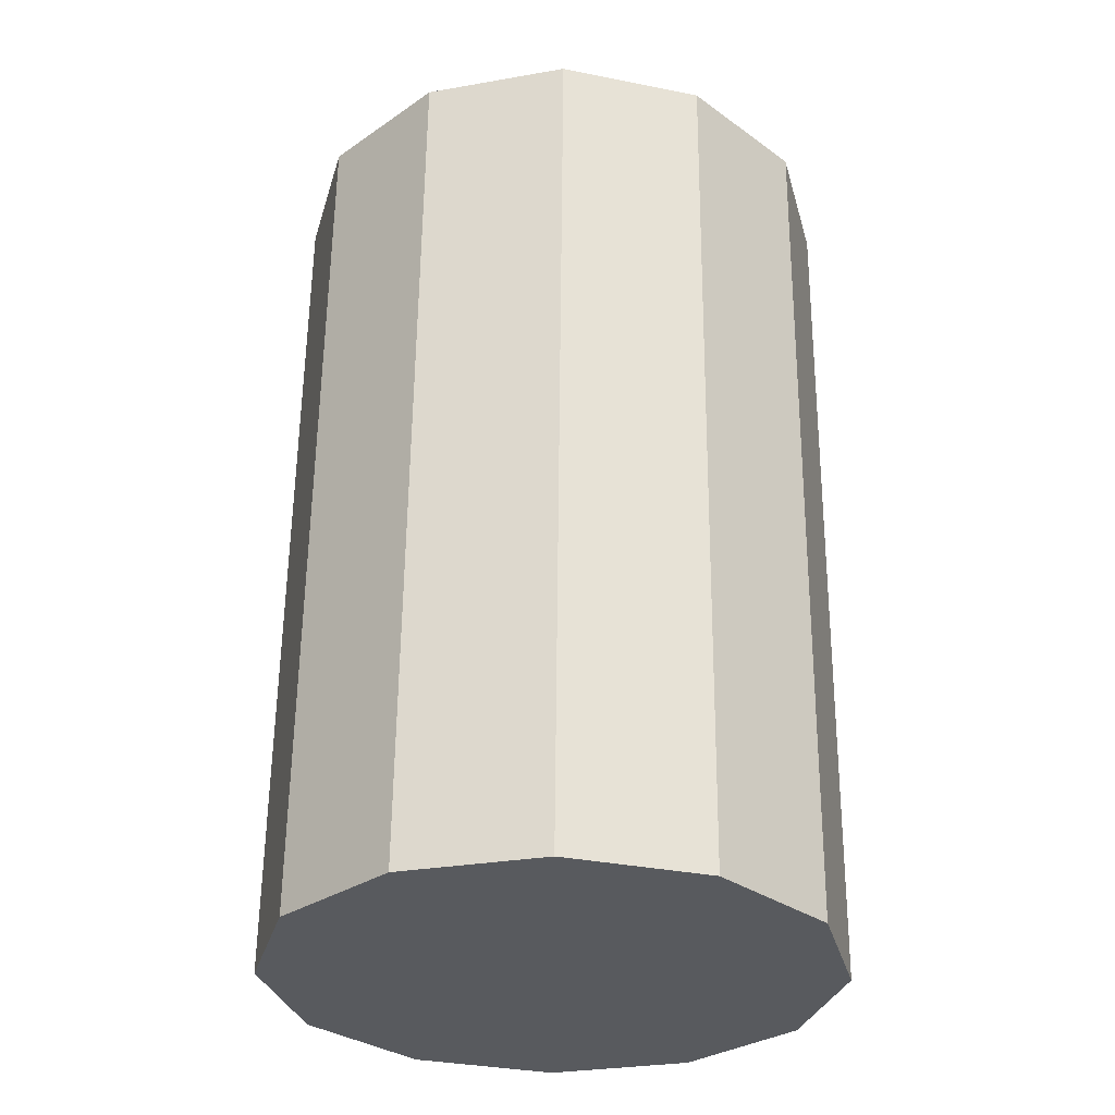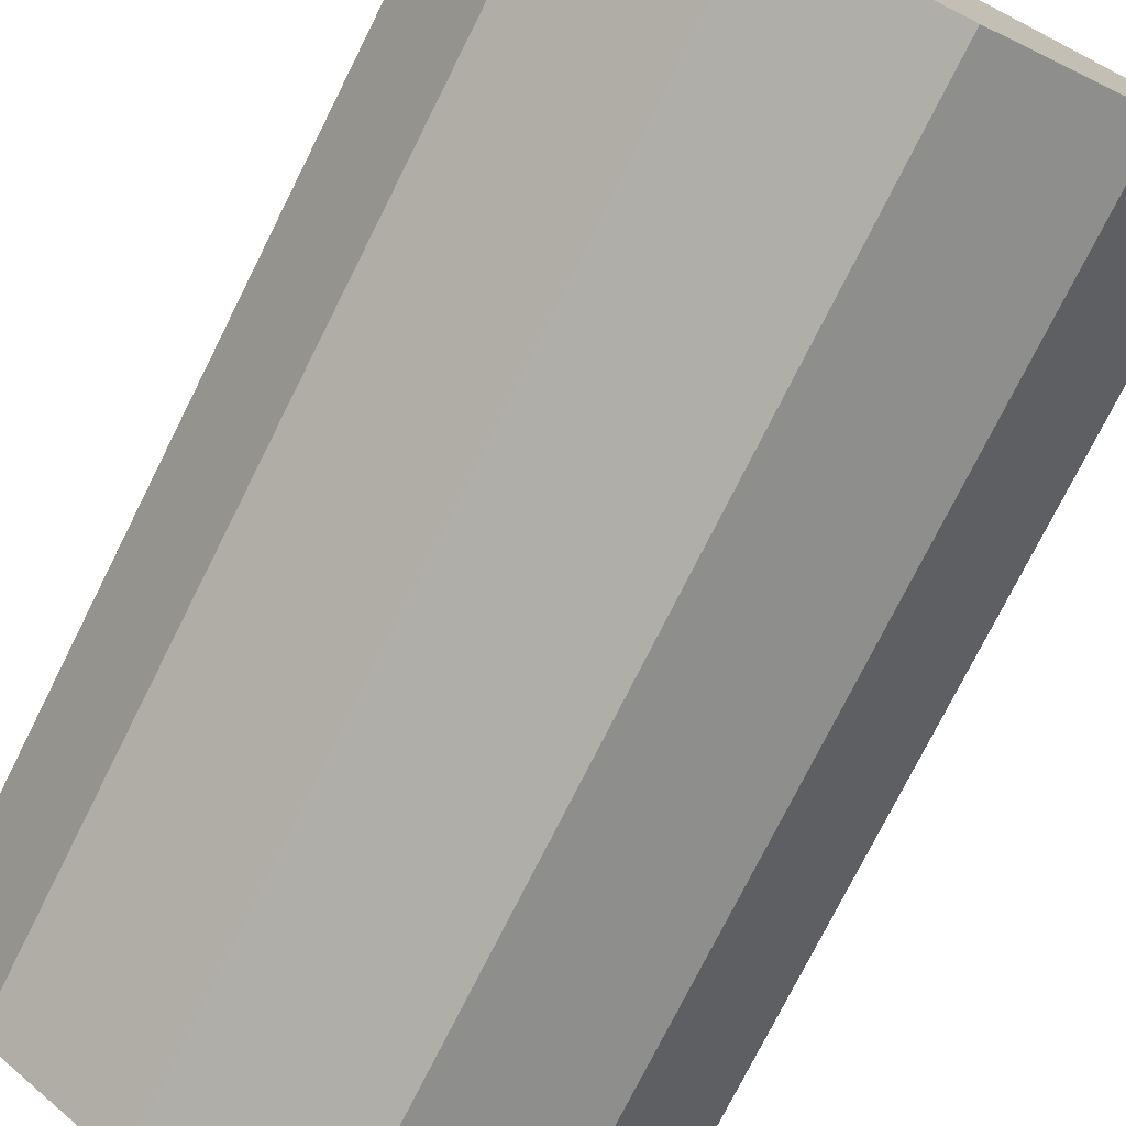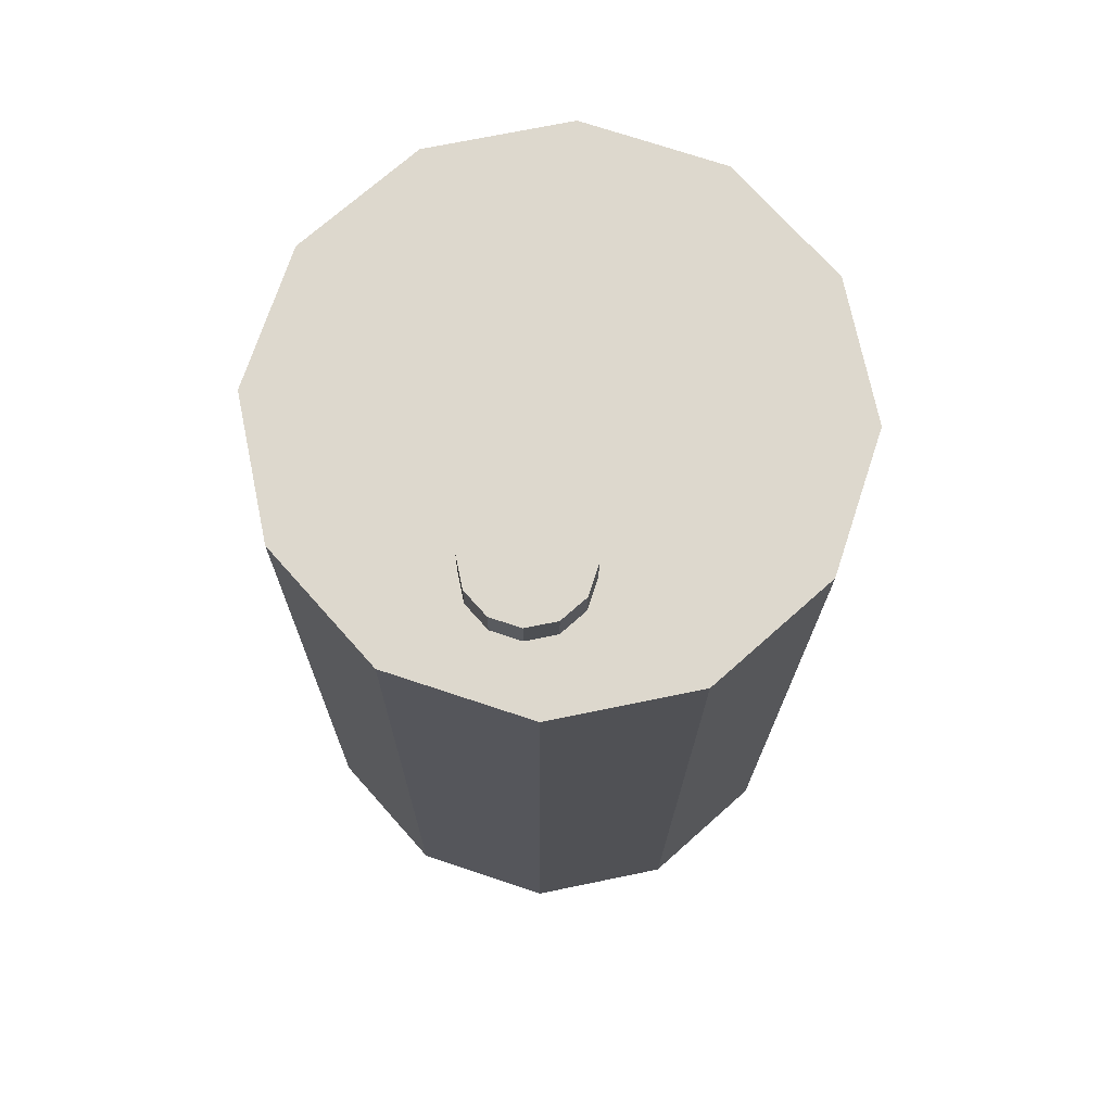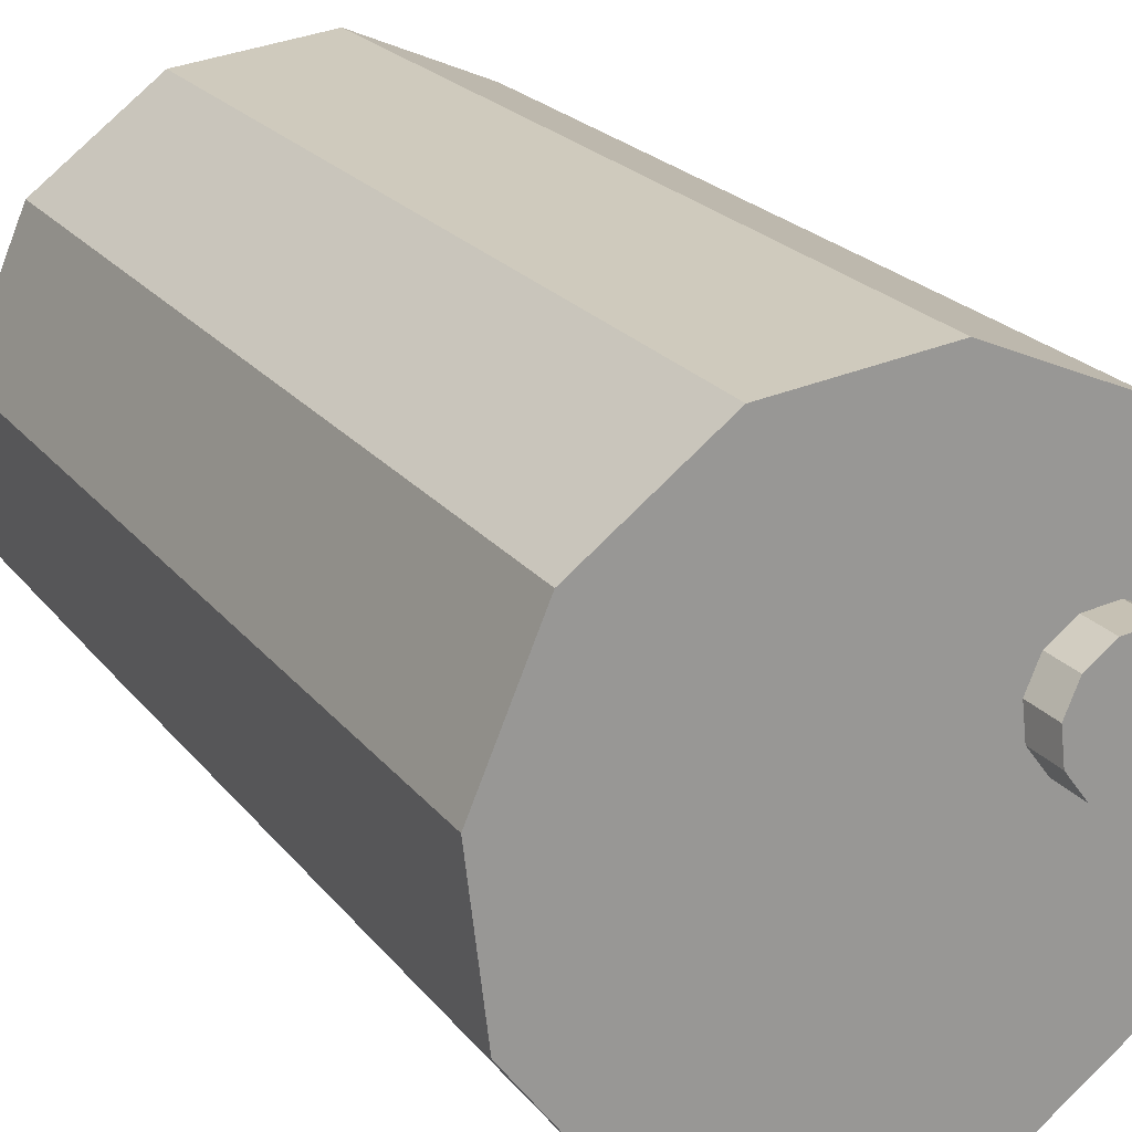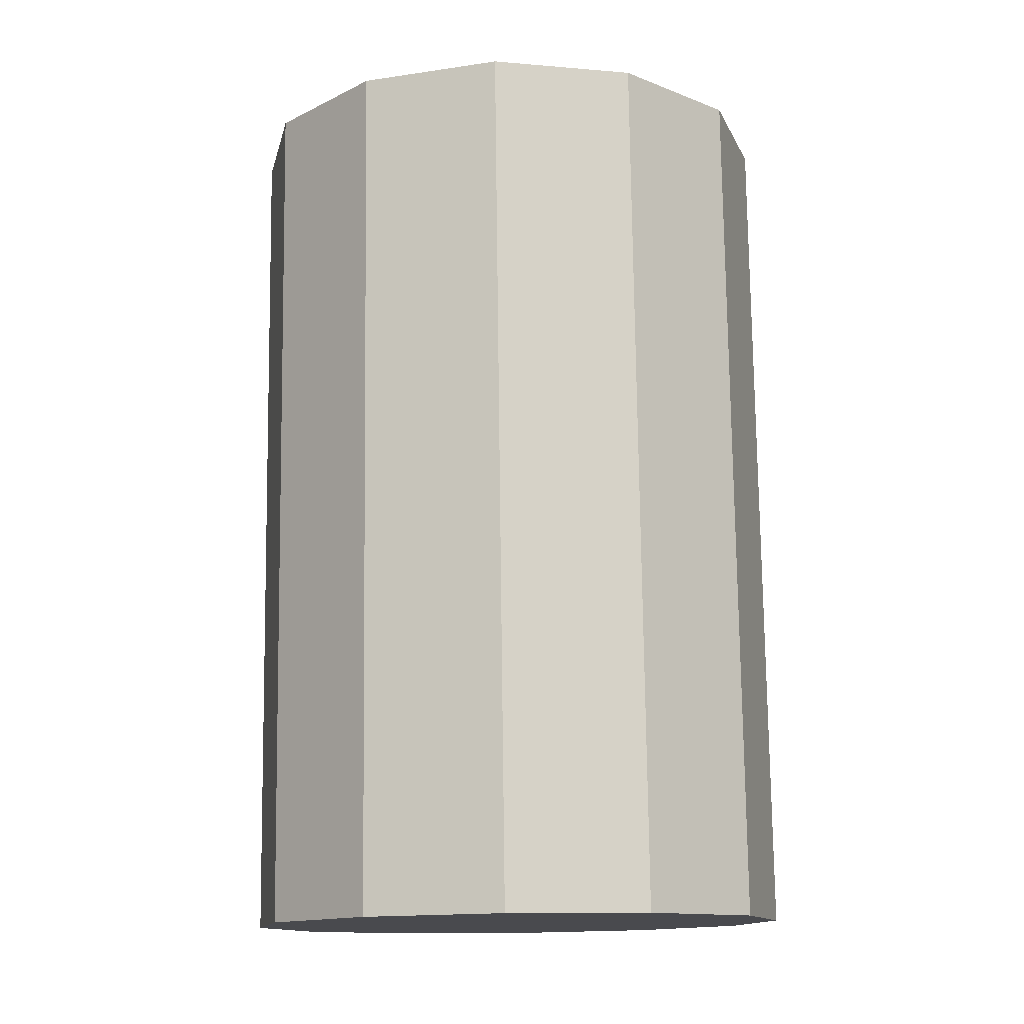
<metadata>
{"format":"obj","ext":"obj","renderer":"f3d","projection":"perspective","resolution":1024,"background":"white","views":[{"elev":-31.8,"azim":51.4,"up":"+Y"},{"elev":-75.8,"azim":-27.5,"up":"+Z"},{"elev":73.1,"azim":-64.9,"up":"+Y"},{"elev":21.4,"azim":152.2,"up":"+Z"},{"elev":-13.9,"azim":144.3,"up":"+Y"}]}
</metadata>
<code>
v 2.971 -1.002 -0.5931
v 2.925 -1.001 -0.5877
v 2.926 -0.9503 -0.5877
v 2.972 -0.951 -0.5932
v 2.925 -1.001 -0.5877
v 2.888 -1.001 -0.5601
v 2.889 -0.9497 -0.5601
v 2.926 -0.9503 -0.5877
v 2.888 -1.001 -0.5601
v 2.87 -1 -0.5177
v 2.871 -0.9494 -0.5177
v 2.889 -0.9497 -0.5601
v 2.87 -1 -0.5177
v 2.876 -1 -0.4719
v 2.876 -0.9495 -0.4719
v 2.871 -0.9494 -0.5177
v 2.876 -1 -0.4719
v 2.903 -1.001 -0.435
v 2.904 -0.9499 -0.435
v 2.876 -0.9495 -0.4719
v 2.903 -1.001 -0.435
v 2.946 -1.002 -0.4168
v 2.946 -0.9506 -0.4168
v 2.904 -0.9499 -0.435
v 2.946 -1.002 -0.4168
v 2.991 -1.002 -0.4222
v 2.992 -0.9513 -0.4222
v 2.946 -0.9506 -0.4168
v 2.991 -1.002 -0.4222
v 3.028 -1.003 -0.4498
v 3.029 -0.9519 -0.4498
v 2.992 -0.9513 -0.4222
v 3.046 -1.003 -0.4922
v 3.041 -1.003 -0.538
v 3.042 -0.9521 -0.538
v 3.047 -0.9522 -0.4922
v 3.041 -1.003 -0.538
v 3.013 -1.003 -0.575
v 3.014 -0.9517 -0.575
v 3.042 -0.9521 -0.538
v 3.013 -1.003 -0.575
v 2.971 -1.002 -0.5931
v 2.972 -0.951 -0.5932
v 3.014 -0.9517 -0.575
v 3.016 -0.8371 -0.575
v 3.044 -0.8376 -0.538
v 3.042 -0.9139 -0.538
v 3.015 -0.9135 -0.575
v 3.044 -0.8376 -0.538
v 3.049 -0.8376 -0.4922
v 3.048 -0.914 -0.4922
v 3.042 -0.9139 -0.538
v 3.031 -0.8374 -0.4499
v 2.994 -0.8368 -0.4223
v 2.993 -0.9131 -0.4222
v 3.03 -0.9137 -0.4499
v 2.994 -0.8368 -0.4223
v 2.948 -0.8361 -0.4168
v 2.947 -0.9124 -0.4168
v 2.993 -0.9131 -0.4222
v 2.948 -0.8361 -0.4168
v 2.906 -0.8354 -0.435
v 2.905 -0.9118 -0.435
v 2.947 -0.9124 -0.4168
v 2.906 -0.8354 -0.435
v 2.878 -0.835 -0.4719
v 2.877 -0.9113 -0.4719
v 2.905 -0.9118 -0.435
v 2.878 -0.835 -0.4719
v 2.873 -0.8349 -0.5177
v 2.871 -0.9113 -0.5177
v 2.877 -0.9113 -0.4719
v 2.873 -0.8349 -0.5177
v 2.891 -0.8352 -0.5601
v 2.89 -0.9116 -0.5601
v 2.871 -0.9113 -0.5177
v 2.891 -0.8352 -0.5601
v 2.928 -0.8358 -0.5877
v 2.927 -0.9121 -0.5877
v 2.89 -0.9116 -0.5601
v 2.928 -0.8358 -0.5877
v 2.974 -0.8365 -0.5932
v 2.972 -0.9128 -0.5932
v 2.927 -0.9121 -0.5877
v 2.974 -0.8365 -0.5932
v 3.016 -0.8371 -0.575
v 3.015 -0.9135 -0.575
v 2.972 -0.9128 -0.5932
v 3.017 -0.7481 -0.575
v 3.045 -0.7485 -0.538
v 3.044 -0.8376 -0.538
v 3.016 -0.8371 -0.575
v 3.045 -0.7485 -0.538
v 3.05 -0.7486 -0.4923
v 3.049 -0.8376 -0.4922
v 3.044 -0.8376 -0.538
v 3.032 -0.7483 -0.4499
v 2.995 -0.7477 -0.4223
v 2.994 -0.8368 -0.4223
v 3.031 -0.8374 -0.4499
v 2.995 -0.7477 -0.4223
v 2.949 -0.747 -0.4168
v 2.948 -0.8361 -0.4168
v 2.994 -0.8368 -0.4223
v 2.949 -0.747 -0.4168
v 2.907 -0.7463 -0.435
v 2.906 -0.8354 -0.435
v 2.948 -0.8361 -0.4168
v 2.907 -0.7463 -0.435
v 2.879 -0.7459 -0.472
v 2.878 -0.835 -0.4719
v 2.906 -0.8354 -0.435
v 2.874 -0.7458 -0.5178
v 2.892 -0.7461 -0.5601
v 2.891 -0.8352 -0.5601
v 2.873 -0.8349 -0.5177
v 2.892 -0.7461 -0.5601
v 2.929 -0.7467 -0.5877
v 2.928 -0.8358 -0.5877
v 2.891 -0.8352 -0.5601
v 2.929 -0.7467 -0.5877
v 2.975 -0.7474 -0.5932
v 2.974 -0.8365 -0.5932
v 2.928 -0.8358 -0.5877
v 2.975 -0.7474 -0.5932
v 3.017 -0.7481 -0.575
v 3.016 -0.8371 -0.575
v 2.974 -0.8365 -0.5932
v 2.918 -0.7465 -0.5114
v 2.908 -0.7464 -0.5102
v 2.909 -0.7082 -0.5102
v 2.919 -0.7083 -0.5114
v 2.908 -0.7464 -0.5102
v 2.9 -0.7462 -0.5043
v 2.901 -0.7081 -0.5043
v 2.909 -0.7082 -0.5102
v 2.9 -0.7462 -0.5043
v 2.897 -0.7462 -0.4952
v 2.897 -0.708 -0.4952
v 2.901 -0.7081 -0.5043
v 2.897 -0.7462 -0.4952
v 2.898 -0.7462 -0.4854
v 2.898 -0.708 -0.4854
v 2.897 -0.708 -0.4952
v 2.898 -0.7462 -0.4854
v 2.904 -0.7463 -0.4775
v 2.904 -0.7081 -0.4775
v 2.898 -0.708 -0.4854
v 2.904 -0.7463 -0.4775
v 2.913 -0.7464 -0.4736
v 2.913 -0.7083 -0.4736
v 2.904 -0.7081 -0.4775
v 2.913 -0.7464 -0.4736
v 2.922 -0.7466 -0.4748
v 2.923 -0.7084 -0.4748
v 2.913 -0.7083 -0.4736
v 2.922 -0.7466 -0.4748
v 2.93 -0.7467 -0.4807
v 2.931 -0.7085 -0.4807
v 2.923 -0.7084 -0.4748
v 2.93 -0.7467 -0.4807
v 2.934 -0.7468 -0.4898
v 2.935 -0.7086 -0.4898
v 2.931 -0.7085 -0.4807
v 2.934 -0.7468 -0.4898
v 2.933 -0.7468 -0.4996
v 2.934 -0.7086 -0.4996
v 2.935 -0.7086 -0.4898
v 2.933 -0.7468 -0.4996
v 2.927 -0.7467 -0.5075
v 2.928 -0.7085 -0.5075
v 2.934 -0.7086 -0.4996
v 2.927 -0.7467 -0.5075
v 2.918 -0.7465 -0.5114
v 2.919 -0.7083 -0.5114
v 2.928 -0.7085 -0.5075
v 2.919 -0.7083 -0.5114
v 2.909 -0.7082 -0.5102
v 2.901 -0.7081 -0.5043
v 2.897 -0.708 -0.4952
v 2.898 -0.708 -0.4854
v 2.904 -0.7081 -0.4775
v 2.913 -0.7083 -0.4736
v 2.923 -0.7084 -0.4748
v 2.931 -0.7085 -0.4807
v 2.935 -0.7086 -0.4898
v 2.934 -0.7086 -0.4996
v 2.928 -0.7085 -0.5075
v 2.927 -0.7467 -0.5075
v 2.933 -0.7468 -0.4996
v 2.934 -0.7468 -0.4898
v 2.93 -0.7467 -0.4807
v 2.922 -0.7466 -0.4748
v 2.913 -0.7464 -0.4736
v 2.904 -0.7463 -0.4775
v 2.898 -0.7462 -0.4854
v 2.897 -0.7462 -0.4952
v 2.9 -0.7462 -0.5043
v 2.908 -0.7464 -0.5102
v 2.918 -0.7465 -0.5114
v 3.028 -1.003 -0.4498
v 3.046 -1.003 -0.4922
v 3.047 -0.9522 -0.4922
v 3.029 -0.9519 -0.4498
v 3.048 -0.914 -0.4922
v 3.03 -0.9137 -0.4499
v 3.029 -0.9519 -0.4498
v 3.047 -0.9522 -0.4922
v 3.049 -0.8376 -0.4922
v 3.031 -0.8374 -0.4499
v 3.03 -0.9137 -0.4499
v 3.048 -0.914 -0.4922
v 3.05 -0.7486 -0.4923
v 3.032 -0.7483 -0.4499
v 3.031 -0.8374 -0.4499
v 3.049 -0.8376 -0.4922
v 2.879 -0.7459 -0.472
v 2.874 -0.7458 -0.5178
v 2.873 -0.8349 -0.5177
v 2.878 -0.835 -0.4719
v 3.051 -0.7231 -0.4923
v 3.033 -0.7228 -0.4499
v 3.032 -0.7483 -0.4499
v 3.05 -0.7486 -0.4923
v 3.015 -0.9135 -0.575
v 3.042 -0.9139 -0.538
v 3.042 -0.9521 -0.538
v 3.014 -0.9517 -0.575
v 3.013 -1.003 -0.575
v 3.041 -1.003 -0.538
v 3.046 -1.003 -0.4922
v 3.028 -1.003 -0.4498
v 2.991 -1.002 -0.4222
v 2.946 -1.002 -0.4168
v 2.903 -1.001 -0.435
v 2.876 -1 -0.4719
v 2.87 -1 -0.5177
v 2.888 -1.001 -0.5601
v 2.925 -1.001 -0.5877
v 2.971 -1.002 -0.5931
v 3.042 -0.9139 -0.538
v 3.048 -0.914 -0.4922
v 3.047 -0.9522 -0.4922
v 3.042 -0.9521 -0.538
v 3.03 -0.9137 -0.4499
v 2.993 -0.9131 -0.4222
v 2.992 -0.9513 -0.4222
v 3.029 -0.9519 -0.4498
v 2.993 -0.9131 -0.4222
v 2.947 -0.9124 -0.4168
v 2.946 -0.9506 -0.4168
v 2.992 -0.9513 -0.4222
v 2.947 -0.9124 -0.4168
v 2.905 -0.9118 -0.435
v 2.904 -0.9499 -0.435
v 2.946 -0.9506 -0.4168
v 2.905 -0.9118 -0.435
v 2.877 -0.9113 -0.4719
v 2.876 -0.9495 -0.4719
v 2.904 -0.9499 -0.435
v 2.877 -0.9113 -0.4719
v 2.871 -0.9113 -0.5177
v 2.871 -0.9494 -0.5177
v 2.876 -0.9495 -0.4719
v 2.871 -0.9113 -0.5177
v 2.89 -0.9116 -0.5601
v 2.889 -0.9497 -0.5601
v 2.871 -0.9494 -0.5177
v 2.89 -0.9116 -0.5601
v 2.927 -0.9121 -0.5877
v 2.926 -0.9503 -0.5877
v 2.889 -0.9497 -0.5601
v 2.927 -0.9121 -0.5877
v 2.972 -0.9128 -0.5932
v 2.972 -0.951 -0.5932
v 2.926 -0.9503 -0.5877
v 2.972 -0.9128 -0.5932
v 3.015 -0.9135 -0.575
v 3.014 -0.9517 -0.575
v 2.972 -0.951 -0.5932
v 3.018 -0.7226 -0.575
v 3.045 -0.723 -0.5381
v 3.045 -0.7485 -0.538
v 3.017 -0.7481 -0.575
v 3.045 -0.723 -0.5381
v 3.051 -0.7231 -0.4923
v 3.05 -0.7486 -0.4923
v 3.045 -0.7485 -0.538
v 3.033 -0.7228 -0.4499
v 2.996 -0.7223 -0.4223
v 2.995 -0.7477 -0.4223
v 3.032 -0.7483 -0.4499
v 2.996 -0.7223 -0.4223
v 2.95 -0.7215 -0.4168
v 2.949 -0.747 -0.4168
v 2.995 -0.7477 -0.4223
v 2.95 -0.7215 -0.4168
v 2.907 -0.7209 -0.435
v 2.907 -0.7463 -0.435
v 2.949 -0.747 -0.4168
v 2.907 -0.7209 -0.435
v 2.88 -0.7205 -0.472
v 2.879 -0.7459 -0.472
v 2.907 -0.7463 -0.435
v 2.88 -0.7205 -0.472
v 2.874 -0.7204 -0.5178
v 2.874 -0.7458 -0.5178
v 2.879 -0.7459 -0.472
v 2.874 -0.7204 -0.5178
v 2.893 -0.7207 -0.5601
v 2.892 -0.7461 -0.5601
v 2.874 -0.7458 -0.5178
v 2.893 -0.7207 -0.5601
v 2.93 -0.7212 -0.5877
v 2.929 -0.7467 -0.5877
v 2.892 -0.7461 -0.5601
v 2.93 -0.7212 -0.5877
v 2.975 -0.722 -0.5932
v 2.975 -0.7474 -0.5932
v 2.929 -0.7467 -0.5877
v 2.975 -0.722 -0.5932
v 3.018 -0.7226 -0.575
v 3.017 -0.7481 -0.575
v 2.975 -0.7474 -0.5932
v 2.975 -0.722 -0.5932
v 2.93 -0.7212 -0.5877
v 2.893 -0.7207 -0.5601
v 2.874 -0.7204 -0.5178
v 2.88 -0.7205 -0.472
v 2.907 -0.7209 -0.435
v 2.95 -0.7215 -0.4168
v 2.996 -0.7223 -0.4223
v 3.033 -0.7228 -0.4499
v 3.051 -0.7231 -0.4923
v 3.045 -0.723 -0.5381
v 3.018 -0.7226 -0.575
f 1 2 3
f 1 3 4
f 5 6 7
f 5 7 8
f 9 10 11
f 9 11 12
f 13 14 15
f 13 15 16
f 17 18 19
f 17 19 20
f 21 22 23
f 21 23 24
f 25 26 27
f 25 27 28
f 29 30 31
f 29 31 32
f 33 34 35
f 33 35 36
f 37 38 39
f 37 39 40
f 41 42 43
f 41 43 44
f 45 46 47
f 45 47 48
f 49 50 51
f 49 51 52
f 53 54 55
f 53 55 56
f 57 58 59
f 57 59 60
f 61 62 63
f 61 63 64
f 65 66 67
f 65 67 68
f 69 70 71
f 69 71 72
f 73 74 75
f 73 75 76
f 77 78 79
f 77 79 80
f 81 82 83
f 81 83 84
f 85 86 87
f 85 87 88
f 89 90 91
f 89 91 92
f 93 94 95
f 93 95 96
f 97 98 99
f 97 99 100
f 101 102 103
f 101 103 104
f 105 106 107
f 105 107 108
f 109 110 111
f 109 111 112
f 113 114 115
f 113 115 116
f 117 118 119
f 117 119 120
f 121 122 123
f 121 123 124
f 125 126 127
f 125 127 128
f 129 130 131
f 129 131 132
f 133 134 135
f 133 135 136
f 137 138 139
f 137 139 140
f 141 142 143
f 141 143 144
f 145 146 147
f 145 147 148
f 149 150 151
f 149 151 152
f 153 154 155
f 153 155 156
f 157 158 159
f 157 159 160
f 161 162 163
f 161 163 164
f 165 166 167
f 165 167 168
f 169 170 171
f 169 171 172
f 173 174 175
f 173 175 176
f 177 178 179
f 177 179 180
f 177 180 181
f 177 181 182
f 177 182 183
f 177 183 184
f 177 184 185
f 177 185 186
f 177 186 187
f 177 187 188
f 189 190 191
f 189 191 192
f 189 192 193
f 189 193 194
f 189 194 195
f 189 195 196
f 189 196 197
f 189 197 198
f 189 198 199
f 189 199 200
f 201 202 203
f 201 203 204
f 205 206 207
f 205 207 208
f 209 210 211
f 209 211 212
f 213 214 215
f 213 215 216
f 217 218 219
f 217 219 220
f 221 222 223
f 221 223 224
f 225 226 227
f 225 227 228
f 229 230 231
f 229 231 232
f 229 232 233
f 229 233 234
f 229 234 235
f 229 235 236
f 229 236 237
f 229 237 238
f 229 238 239
f 229 239 240
f 241 242 243
f 241 243 244
f 245 246 247
f 245 247 248
f 249 250 251
f 249 251 252
f 253 254 255
f 253 255 256
f 257 258 259
f 257 259 260
f 261 262 263
f 261 263 264
f 265 266 267
f 265 267 268
f 269 270 271
f 269 271 272
f 273 274 275
f 273 275 276
f 277 278 279
f 277 279 280
f 281 282 283
f 281 283 284
f 285 286 287
f 285 287 288
f 289 290 291
f 289 291 292
f 293 294 295
f 293 295 296
f 297 298 299
f 297 299 300
f 301 302 303
f 301 303 304
f 305 306 307
f 305 307 308
f 309 310 311
f 309 311 312
f 313 314 315
f 313 315 316
f 317 318 319
f 317 319 320
f 321 322 323
f 321 323 324
f 325 326 327
f 325 327 328
f 325 328 329
f 325 329 330
f 325 330 331
f 325 331 332
f 325 332 333
f 325 333 334
f 325 334 335
f 325 335 336

</code>
